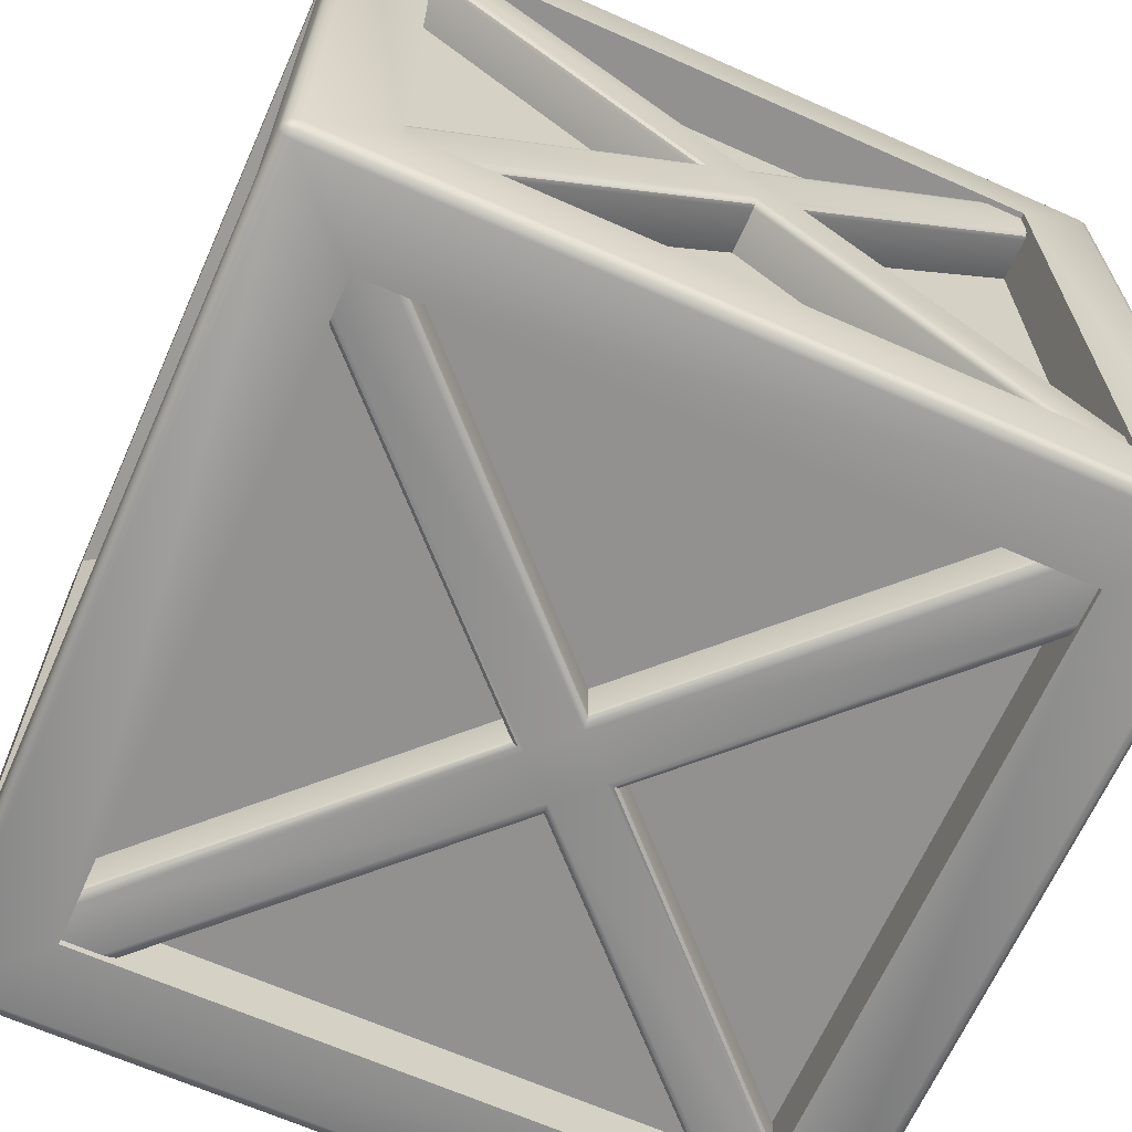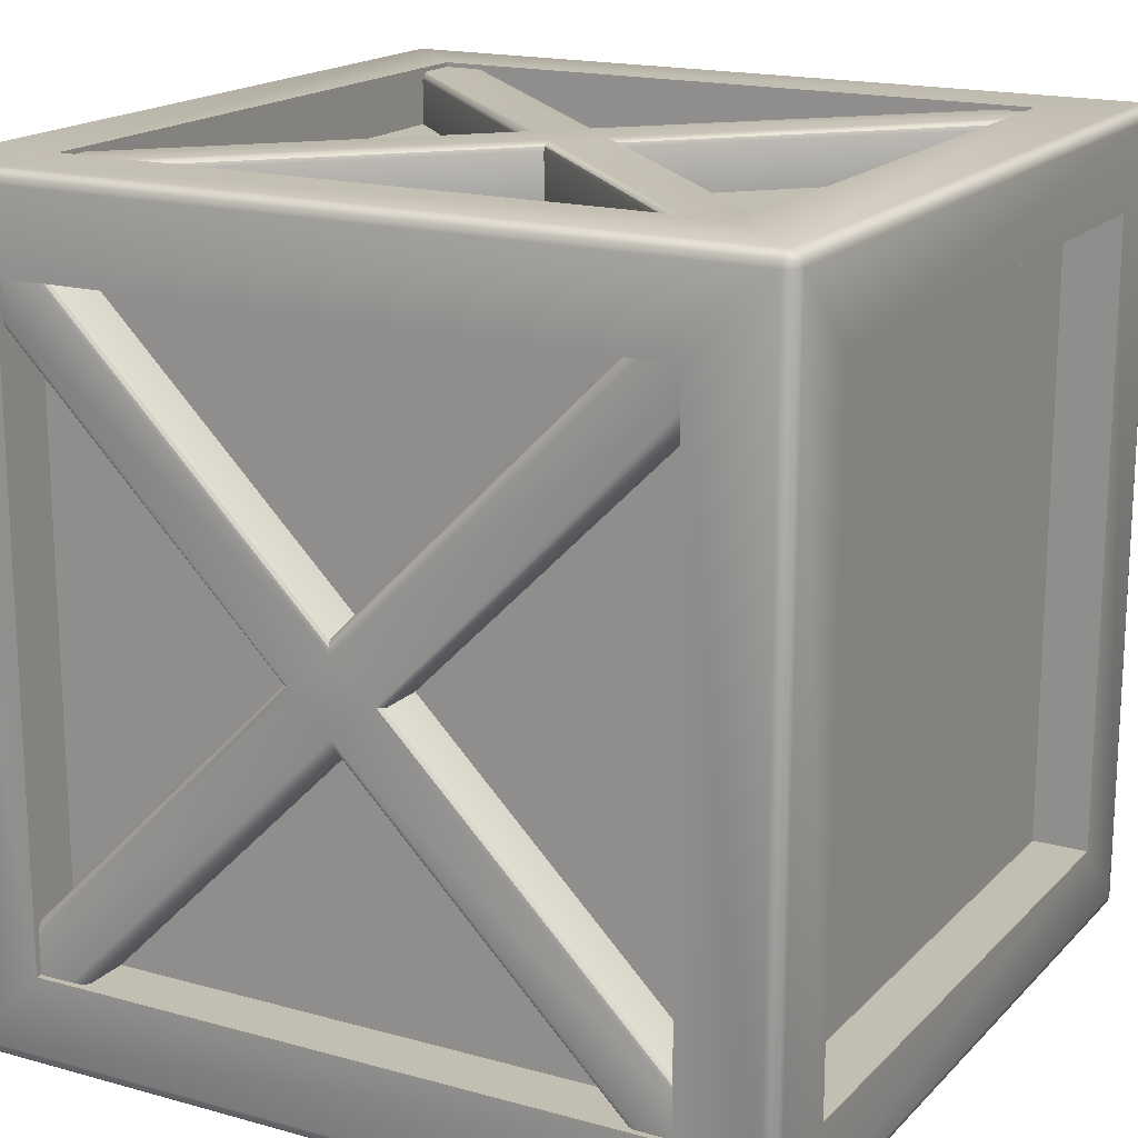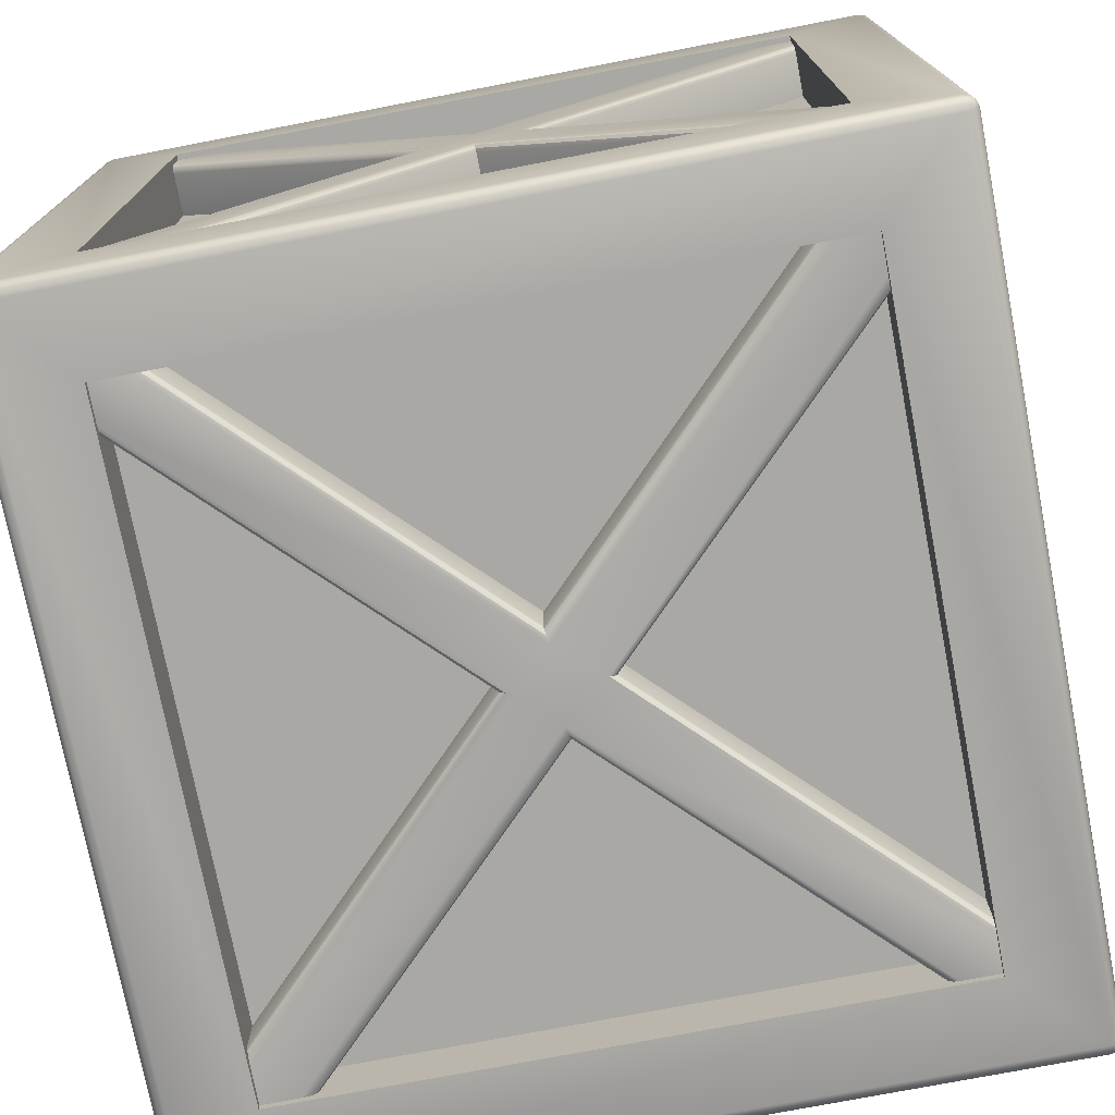
<metadata>
{"format":"obj","ext":"obj","renderer":"f3d","projection":"perspective","resolution":1024,"background":"white","views":[{"elev":-66.1,"azim":-114.0,"up":"+Z"},{"elev":17.5,"azim":-61.2,"up":"+Z"},{"elev":-75.0,"azim":100.9,"up":"+Z"}]}
</metadata>
<code>
o crate_Cube.004
v -0.9854 0.000623 -0.08538
v -0.9854 0.08878 0.002778
v -0.9854 0.8335 -0.7419
v -0.9854 0.7453 -0.8301
v -0.967 0.1207 0.008774
v -0.967 0.85 0.7381
v -0.848 0.85 0.7381
v -0.848 0.1207 0.008774
v -0.9854 -0.000623 0.09219
v -0.9854 0.7476 0.8404
v -0.9854 0.837 0.751
v -0.967 -0.7347 -0.8466
v -0.967 -0.005373 -0.1173
v -0.848 -0.005373 -0.1173
v -0.848 -0.7347 -0.8466
v -0.967 -0.85 -0.7313
v -0.848 -0.85 -0.7313
v -0.848 -0.1207 -0.001971
v -0.967 -0.1207 -0.001971
v -0.848 0.8525 -0.7229
v -0.967 0.8525 -0.7229
v -0.9854 -0.08878 0.004025
v -0.9854 -0.8335 0.7487
v -0.9854 -0.7453 0.8369
v -0.9854 -0.837 -0.7442
v -0.9854 -0.7476 -0.8336
v -0.848 0.005373 0.1241
v -0.967 0.005373 0.1241
v -0.967 -0.7264 0.8559
v -0.848 -0.7264 0.8559
v -0.967 0.7264 -0.8491
v -0.848 0.7264 -0.8491
v -0.848 -0.8525 0.7298
v -0.967 -0.8525 0.7298
v -0.9829 0.7358 -0.8396
v -0.9829 -0.002375 -0.1014
v -0.9762 0.7289 -0.8465
v -0.9762 -0.004569 -0.113
v -0.9829 -0.7358 0.8464
v -0.9829 0.002375 0.1082
v -0.9762 -0.7289 0.8533
v -0.9762 0.004569 0.1199
v -0.9829 -0.8435 -0.7377
v -0.9829 -0.1048 0.001027
v -0.9762 -0.8483 -0.733
v -0.9762 -0.1165 -0.001168
v -0.967 0.7347 0.8534
v -0.9762 0.7364 0.8517
v -0.9829 0.7411 0.8469
v -0.9762 0.1165 0.007971
v -0.9762 0.8483 0.7398
v -0.9829 0.1048 0.005776
v -0.9829 0.8435 0.7445
v -0.9762 -0.7364 -0.8449
v -0.9829 -0.7411 -0.8401
v -0.9829 0.843 -0.7324
v -0.9762 0.8499 -0.7255
v -0.9762 -0.8499 0.7323
v -0.9829 -0.843 0.7392
v -0.848 0.7347 0.8534
v -0.8302 1 0.8302
v -0.8302 1 -0.8302
v -0.9691 1 -0.9691
v -0.9691 1 0.9691
v -1 0.7778 0.7778
v -1 0.7778 -0.7778
v -0.8606 0.7778 -0.7778
v -0.8606 0.7778 0.7778
v 1 -0.7778 -0.7778
v 1 0.7778 -0.7778
v 0.8606 0.7778 -0.7778
v 0.8606 -0.7778 -0.7778
v -1 -0.7778 -0.7778
v -0.8606 -0.7778 -0.7778
v 0.9691 0.9691 -1
v 0.9691 0.9845 -0.9959
v 0.9839 0.9839 -0.9919
v 0.9845 0.9691 -0.9959
v 0.9691 0.9959 -0.9845
v 0.9839 0.9919 -0.9839
v 0.9691 1 -0.9691
v 0.9845 0.9959 -0.9691
v 0.9959 0.9845 -0.9691
v 0.9919 0.9839 -0.9839
v 1 0.9691 -0.9691
v 0.9959 0.9691 -0.9845
v 0.9691 -1 -0.9691
v 0.9691 -0.9959 -0.9845
v 0.9839 -0.9919 -0.9839
v 0.9845 -0.9959 -0.9691
v 0.9691 -0.9845 -0.9959
v 0.9839 -0.9839 -0.9919
v 0.9691 -0.9691 -1
v 0.9845 -0.9691 -0.9959
v 0.9959 -0.9691 -0.9845
v 0.9919 -0.9839 -0.9839
v 1 -0.9691 -0.9691
v 0.9959 -0.9845 -0.9691
v 1 0.9691 0.9691
v 0.9959 0.9845 0.9691
v 0.9919 0.9839 0.9839
v 0.9959 0.9691 0.9845
v 0.9845 0.9959 0.9691
v 0.9839 0.9919 0.9839
v 0.9691 1 0.9691
v 0.9691 0.9959 0.9845
v 0.9691 0.9845 0.9959
v 0.9839 0.9839 0.9919
v 0.9691 0.9691 1
v 0.9845 0.9691 0.9959
v 1 -0.9691 0.9691
v 0.9959 -0.9691 0.9845
v 0.9919 -0.9839 0.9839
v 0.9959 -0.9845 0.9691
v 0.9845 -0.9691 0.9959
v 0.9839 -0.9839 0.9919
v 0.9691 -0.9691 1
v 0.9691 -0.9845 0.9959
v 0.9691 -0.9959 0.9845
v 0.9839 -0.9919 0.9839
v 0.9691 -1 0.9691
v 0.9845 -0.9959 0.9691
v -0.9691 0.9691 -1
v -0.9845 0.9691 -0.9959
v -0.9839 0.9839 -0.9919
v -0.9691 0.9845 -0.9959
v -0.9959 0.9691 -0.9845
v -0.9919 0.9839 -0.9839
v -1 0.9691 -0.9691
v -0.9959 0.9845 -0.9691
v -0.9845 0.9959 -0.9691
v -0.9839 0.9919 -0.9839
v -0.9691 0.9959 -0.9845
v -1 -0.9691 -0.9691
v -0.9959 -0.9691 -0.9845
v -0.9919 -0.9839 -0.9839
v -0.9959 -0.9845 -0.9691
v -0.9845 -0.9691 -0.9959
v -0.9839 -0.9839 -0.9919
v -0.9691 -0.9691 -1
v -0.9691 -0.9845 -0.9959
v -0.9691 -0.9959 -0.9845
v -0.9839 -0.9919 -0.9839
v -0.9691 -1 -0.9691
v -0.9845 -0.9959 -0.9691
v -1 0.9691 0.9691
v -0.9959 0.9691 0.9845
v -0.9919 0.9839 0.9839
v -0.9959 0.9845 0.9691
v -0.9845 0.9691 0.9959
v -0.9839 0.9839 0.9919
v -0.9691 0.9691 1
v -0.9691 0.9845 0.9959
v -0.9691 0.9959 0.9845
v -0.9839 0.9919 0.9839
v -0.9845 0.9959 0.9691
v -0.9691 -1 0.9691
v -0.9691 -0.9959 0.9845
v -0.9839 -0.9919 0.9839
v -0.9845 -0.9959 0.9691
v -0.9691 -0.9845 0.9959
v -0.9839 -0.9839 0.9919
v -0.9691 -0.9691 1
v -0.9845 -0.9691 0.9959
v -0.9959 -0.9691 0.9845
v -0.9919 -0.9839 0.9839
v -1 -0.9691 0.9691
v -0.9959 -0.9845 0.9691
v 0.7778 -0.7778 -1
v -0.7778 -0.7778 -1
v -0.7778 -0.7778 -0.8606
v 0.7778 -0.7778 -0.8606
v -0.7778 -1 -0.7778
v -0.7778 -1 0.7778
v -1 -0.7778 0.7778
v 0.7778 -1 -0.7778
v 0.7778 0.7778 -1
v -0.7778 -0.7778 1
v -0.7778 0.7778 1
v 0.7778 0.7778 1
v 0.7778 -0.7778 1
v 1 -0.7778 0.7778
v 1 0.7778 0.7778
v -0.7778 0.7778 -1
v -0.7778 0.9476 0.7778
v 0.7778 0.9476 0.7778
v 0.7778 0.8606 0.7778
v -0.7778 0.8606 0.7778
v 0.7778 0.9476 -0.7778
v -0.7778 0.9476 -0.7778
v -0.7778 0.8606 -0.7778
v 0.7778 0.8606 -0.7778
v 0.7778 -1 0.7778
v 0.8302 1 0.8302
v -0.7778 -0.8606 -0.7778
v 0.7778 -0.8606 -0.7778
v 0.7778 -0.8606 0.7778
v -0.7778 -0.8606 0.7778
v -0.8606 -0.7778 0.7778
v 0.7778 -0.7778 0.8606
v 0.7778 0.7778 0.8606
v -0.7778 0.7778 0.8606
v -0.7778 -0.7778 0.8606
v 0.8606 0.7778 0.7778
v 0.8606 -0.7778 0.7778
v -0.7778 0.7778 -0.8606
v 0.7778 0.7778 -0.8606
v 0.8302 1 -0.8302
v -0.08878 0.000623 0.9888
v -0.000623 0.08878 0.9888
v -0.7453 0.8335 0.9888
v -0.8335 0.7453 0.9888
v 0.005373 0.1207 0.9704
v 0.7347 0.85 0.9704
v 0.7347 0.85 0.8514
v 0.005373 0.1207 0.8514
v 0.08878 -0.000623 0.9888
v 0.837 0.7476 0.9888
v 0.7476 0.837 0.9888
v -0.85 -0.7347 0.9704
v -0.1207 -0.005373 0.9704
v -0.1207 -0.005373 0.8514
v -0.85 -0.7347 0.8514
v -0.7347 -0.85 0.9704
v -0.7347 -0.85 0.8514
v -0.005373 -0.1207 0.8514
v -0.005373 -0.1207 0.9704
v -0.7264 0.8525 0.8514
v -0.7264 0.8525 0.9704
v 0.000623 -0.08878 0.9888
v 0.7453 -0.8335 0.9888
v 0.8335 -0.7453 0.9888
v -0.7476 -0.837 0.9888
v -0.837 -0.7476 0.9888
v 0.1207 0.005373 0.8514
v 0.1207 0.005373 0.9704
v 0.8525 -0.7264 0.9704
v 0.8525 -0.7264 0.8514
v -0.8525 0.7264 0.9704
v -0.8525 0.7264 0.8514
v 0.7264 -0.8525 0.8514
v 0.7264 -0.8525 0.9704
v -0.843 0.7358 0.9863
v -0.1048 -0.002375 0.9863
v -0.8499 0.7289 0.9796
v -0.1165 -0.004569 0.9796
v 0.843 -0.7358 0.9863
v 0.1048 0.002375 0.9863
v 0.8499 -0.7289 0.9796
v 0.1165 0.004569 0.9796
v -0.7411 -0.8435 0.9863
v -0.002375 -0.1048 0.9863
v -0.7364 -0.8483 0.9796
v -0.004569 -0.1165 0.9796
v 0.85 0.7347 0.9704
v 0.8483 0.7364 0.9796
v 0.8435 0.7411 0.9863
v 0.004569 0.1165 0.9796
v 0.7364 0.8483 0.9796
v 0.002375 0.1048 0.9863
v 0.7411 0.8435 0.9863
v -0.8483 -0.7364 0.9796
v -0.8435 -0.7411 0.9863
v -0.7358 0.843 0.9863
v -0.7289 0.8499 0.9796
v 0.7289 -0.8499 0.9796
v 0.7358 -0.843 0.9863
v 0.85 0.7347 0.8514
v 0.08878 0.000623 -0.982
v 0.000623 0.08878 -0.982
v 0.7453 0.8335 -0.982
v 0.8335 0.7453 -0.982
v -0.005373 0.1207 -0.9636
v -0.7347 0.85 -0.9636
v -0.7347 0.85 -0.8446
v -0.005373 0.1207 -0.8446
v -0.08878 -0.000623 -0.982
v -0.837 0.7476 -0.982
v -0.7476 0.837 -0.982
v 0.85 -0.7347 -0.9636
v 0.1207 -0.005373 -0.9636
v 0.1207 -0.005373 -0.8446
v 0.85 -0.7347 -0.8446
v 0.7347 -0.85 -0.9636
v 0.7347 -0.85 -0.8446
v 0.005373 -0.1207 -0.8446
v 0.005373 -0.1207 -0.9636
v 0.7264 0.8525 -0.8446
v 0.7264 0.8525 -0.9636
v -0.000623 -0.08878 -0.982
v -0.7453 -0.8335 -0.982
v -0.8335 -0.7453 -0.982
v 0.7476 -0.837 -0.982
v 0.837 -0.7476 -0.982
v -0.1207 0.005373 -0.8446
v -0.1207 0.005373 -0.9636
v -0.8525 -0.7264 -0.9636
v -0.8525 -0.7264 -0.8446
v 0.8525 0.7264 -0.9636
v 0.8525 0.7264 -0.8446
v -0.7264 -0.8525 -0.8446
v -0.7264 -0.8525 -0.9636
v 0.843 0.7358 -0.9795
v 0.1048 -0.002375 -0.9795
v 0.8499 0.7289 -0.9728
v 0.1165 -0.004569 -0.9728
v -0.843 -0.7358 -0.9795
v -0.1048 0.002375 -0.9795
v -0.8499 -0.7289 -0.9728
v -0.1165 0.004569 -0.9728
v 0.7411 -0.8435 -0.9795
v 0.002375 -0.1048 -0.9795
v 0.7364 -0.8483 -0.9728
v 0.004569 -0.1165 -0.9728
v -0.85 0.7347 -0.9636
v -0.8483 0.7364 -0.9728
v -0.8435 0.7411 -0.9795
v -0.004569 0.1165 -0.9728
v -0.7364 0.8483 -0.9728
v -0.002375 0.1048 -0.9795
v -0.7411 0.8435 -0.9795
v 0.8483 -0.7364 -0.9728
v 0.8435 -0.7411 -0.9795
v 0.7358 0.843 -0.9795
v 0.7289 0.8499 -0.9728
v -0.7289 -0.8499 -0.9728
v -0.7358 -0.843 -0.9795
v -0.85 0.7347 -0.8446
v 0.9854 0.000623 0.09219
v 0.9854 0.08878 0.004025
v 0.9854 0.8335 0.7487
v 0.9854 0.7453 0.8369
v 0.967 0.1207 -0.001971
v 0.967 0.85 -0.7313
v 0.848 0.85 -0.7313
v 0.848 0.1207 -0.001971
v 0.9854 -0.000623 -0.08538
v 0.9854 0.7476 -0.8336
v 0.9854 0.837 -0.7442
v 0.967 -0.7347 0.8534
v 0.967 -0.005373 0.1241
v 0.848 -0.005373 0.1241
v 0.848 -0.7347 0.8534
v 0.967 -0.85 0.7381
v 0.848 -0.85 0.7381
v 0.848 -0.1207 0.008774
v 0.967 -0.1207 0.008774
v 0.848 0.8525 0.7298
v 0.967 0.8525 0.7298
v 0.9854 -0.08878 0.002778
v 0.9854 -0.8335 -0.7419
v 0.9854 -0.7453 -0.8301
v 0.9854 -0.837 0.751
v 0.9854 -0.7476 0.8404
v 0.848 0.005373 -0.1173
v 0.967 0.005373 -0.1173
v 0.967 -0.7264 -0.8491
v 0.848 -0.7264 -0.8491
v 0.967 0.7264 0.8559
v 0.848 0.7264 0.8559
v 0.848 -0.8525 -0.7229
v 0.967 -0.8525 -0.7229
v 0.9829 0.7358 0.8464
v 0.9829 -0.002375 0.1082
v 0.9762 0.7289 0.8533
v 0.9762 -0.004569 0.1199
v 0.9829 -0.7358 -0.8396
v 0.9829 0.002375 -0.1014
v 0.9762 -0.7289 -0.8465
v 0.9762 0.004569 -0.113
v 0.9829 -0.8435 0.7445
v 0.9829 -0.1048 0.005776
v 0.9762 -0.8483 0.7398
v 0.9762 -0.1165 0.007971
v 0.967 0.7347 -0.8466
v 0.9762 0.7364 -0.8449
v 0.9829 0.7411 -0.8401
v 0.9762 0.1165 -0.001168
v 0.9762 0.8483 -0.733
v 0.9829 0.1048 0.001027
v 0.9829 0.8435 -0.7377
v 0.9762 -0.7364 0.8517
v 0.9829 -0.7411 0.8469
v 0.9829 0.843 0.7392
v 0.9762 0.8499 0.7323
v 0.9762 -0.8499 -0.7255
v 0.9829 -0.843 -0.7324
v 0.848 0.7347 -0.8466
f 1 2 3 4
f 5 6 7 8
f 9 10 11 2
f 12 13 14 15
f 16 17 18 19
f 5 8 20 21
f 9 22 23 24
f 25 22 1 26
f 27 28 29 30
f 14 13 31 32
f 19 18 33 34
f 9 2 1 22
f 1 4 35 36
f 36 35 37 38
f 38 37 31 13
f 9 24 39 40
f 40 39 41 42
f 42 41 29 28
f 22 25 43 44
f 44 43 45 46
f 46 45 16 19
f 28 47 48 42
f 42 48 49 40
f 40 49 10 9
f 6 5 50 51
f 51 50 52 53
f 53 52 2 11
f 13 12 54 38
f 38 54 55 36
f 36 55 26 1
f 3 2 52 56
f 56 52 50 57
f 57 50 5 21
f 19 34 58 46
f 46 58 59 44
f 44 59 23 22
f 28 27 60 47
f 61 62 63 64
f 65 66 67 68
f 69 70 71 72
f 66 73 74 67
f 75 76 77 78
f 76 79 80 77
f 81 82 80 79
f 82 83 84 80
f 85 86 84 83
f 86 78 77 84
f 77 80 84
f 87 88 89 90
f 88 91 92 89
f 93 94 92 91
f 94 95 96 92
f 97 98 96 95
f 98 90 89 96
f 89 92 96
f 99 100 101 102
f 100 103 104 101
f 105 106 104 103
f 106 107 108 104
f 109 110 108 107
f 110 102 101 108
f 101 104 108
f 111 112 113 114
f 112 115 116 113
f 117 118 116 115
f 118 119 120 116
f 121 122 120 119
f 122 114 113 120
f 113 116 120
f 123 124 125 126
f 124 127 128 125
f 129 130 128 127
f 130 131 132 128
f 63 133 132 131
f 133 126 125 132
f 125 128 132
f 134 135 136 137
f 135 138 139 136
f 140 141 139 138
f 141 142 143 139
f 144 145 143 142
f 145 137 136 143
f 136 139 143
f 146 147 148 149
f 147 150 151 148
f 152 153 151 150
f 153 154 155 151
f 64 156 155 154
f 156 149 148 155
f 148 151 155
f 157 158 159 160
f 158 161 162 159
f 163 164 162 161
f 164 165 166 162
f 167 168 166 165
f 168 160 159 166
f 159 162 166
f 144 157 160 145
f 145 160 168 137
f 137 168 167 134
f 87 144 142 88
f 88 142 141 91
f 91 141 140 93
f 85 97 95 86
f 86 95 94 78
f 78 94 93 75
f 163 152 150 164
f 164 150 147 165
f 165 147 146 167
f 109 117 115 110
f 110 115 112 102
f 102 112 111 99
f 123 140 138 124
f 124 138 135 127
f 127 135 134 129
f 105 64 154 106
f 106 154 153 107
f 107 153 152 109
f 81 105 103 82
f 82 103 100 83
f 83 100 99 85
f 157 121 119 158
f 158 119 118 161
f 161 118 117 163
f 64 63 131 156
f 156 131 130 149
f 149 130 129 146
f 63 81 79 133
f 133 79 76 126
f 126 76 75 123
f 121 87 90 122
f 122 90 98 114
f 114 98 97 111
f 169 170 171 172
f 173 174 157 144
f 175 73 134 167
f 176 173 144 87
f 170 169 93 140
f 70 69 97 85
f 169 177 75 93
f 178 179 152 163
f 65 175 167 146
f 180 181 117 109
f 182 183 99 111
f 184 170 140 123
f 73 66 129 134
f 185 186 187 188
f 179 180 109 152
f 189 190 191 192
f 183 70 85 99
f 174 193 121 157
f 181 178 163 117
f 190 185 188 191
f 66 65 146 129
f 194 61 64 105
f 177 184 123 75
f 193 176 87 121
f 69 182 111 97
f 195 196 197 198
f 199 68 67 74
f 200 201 202 203
f 192 191 188 187
f 72 71 204 205
f 171 206 207 172
f 177 169 172 207
f 62 208 81 63
f 180 179 202 201
f 179 178 203 202
f 184 177 207 206
f 208 194 105 81
f 175 65 68 199
f 176 193 197 196
f 174 173 195 198
f 70 183 204 71
f 181 180 201 200
f 182 69 72 205
f 73 175 199 74
f 193 174 198 197
f 183 182 205 204
f 173 176 196 195
f 178 181 200 203
f 170 184 206 171
f 186 185 61 194
f 189 186 194 208
f 185 190 62 61
f 190 189 208 62
f 186 189 192 187
f 209 210 211 212
f 213 214 215 216
f 217 218 219 210
f 220 221 222 223
f 224 225 226 227
f 213 216 228 229
f 217 230 231 232
f 233 230 209 234
f 235 236 237 238
f 222 221 239 240
f 227 226 241 242
f 217 210 209 230
f 209 212 243 244
f 244 243 245 246
f 246 245 239 221
f 217 232 247 248
f 248 247 249 250
f 250 249 237 236
f 230 233 251 252
f 252 251 253 254
f 254 253 224 227
f 236 255 256 250
f 250 256 257 248
f 248 257 218 217
f 214 213 258 259
f 259 258 260 261
f 261 260 210 219
f 221 220 262 246
f 246 262 263 244
f 244 263 234 209
f 211 210 260 264
f 264 260 258 265
f 265 258 213 229
f 227 242 266 254
f 254 266 267 252
f 252 267 231 230
f 236 235 268 255
f 269 270 271 272
f 273 274 275 276
f 277 278 279 270
f 280 281 282 283
f 284 285 286 287
f 273 276 288 289
f 277 290 291 292
f 293 290 269 294
f 295 296 297 298
f 282 281 299 300
f 287 286 301 302
f 277 270 269 290
f 269 272 303 304
f 304 303 305 306
f 306 305 299 281
f 277 292 307 308
f 308 307 309 310
f 310 309 297 296
f 290 293 311 312
f 312 311 313 314
f 314 313 284 287
f 296 315 316 310
f 310 316 317 308
f 308 317 278 277
f 274 273 318 319
f 319 318 320 321
f 321 320 270 279
f 281 280 322 306
f 306 322 323 304
f 304 323 294 269
f 271 270 320 324
f 324 320 318 325
f 325 318 273 289
f 287 302 326 314
f 314 326 327 312
f 312 327 291 290
f 296 295 328 315
f 329 330 331 332
f 333 334 335 336
f 337 338 339 330
f 340 341 342 343
f 344 345 346 347
f 333 336 348 349
f 337 350 351 352
f 353 350 329 354
f 355 356 357 358
f 342 341 359 360
f 347 346 361 362
f 337 330 329 350
f 329 332 363 364
f 364 363 365 366
f 366 365 359 341
f 337 352 367 368
f 368 367 369 370
f 370 369 357 356
f 350 353 371 372
f 372 371 373 374
f 374 373 344 347
f 356 375 376 370
f 370 376 377 368
f 368 377 338 337
f 334 333 378 379
f 379 378 380 381
f 381 380 330 339
f 341 340 382 366
f 366 382 383 364
f 364 383 354 329
f 331 330 380 384
f 384 380 378 385
f 385 378 333 349
f 347 362 386 374
f 374 386 387 372
f 372 387 351 350
f 356 355 388 375

</code>
